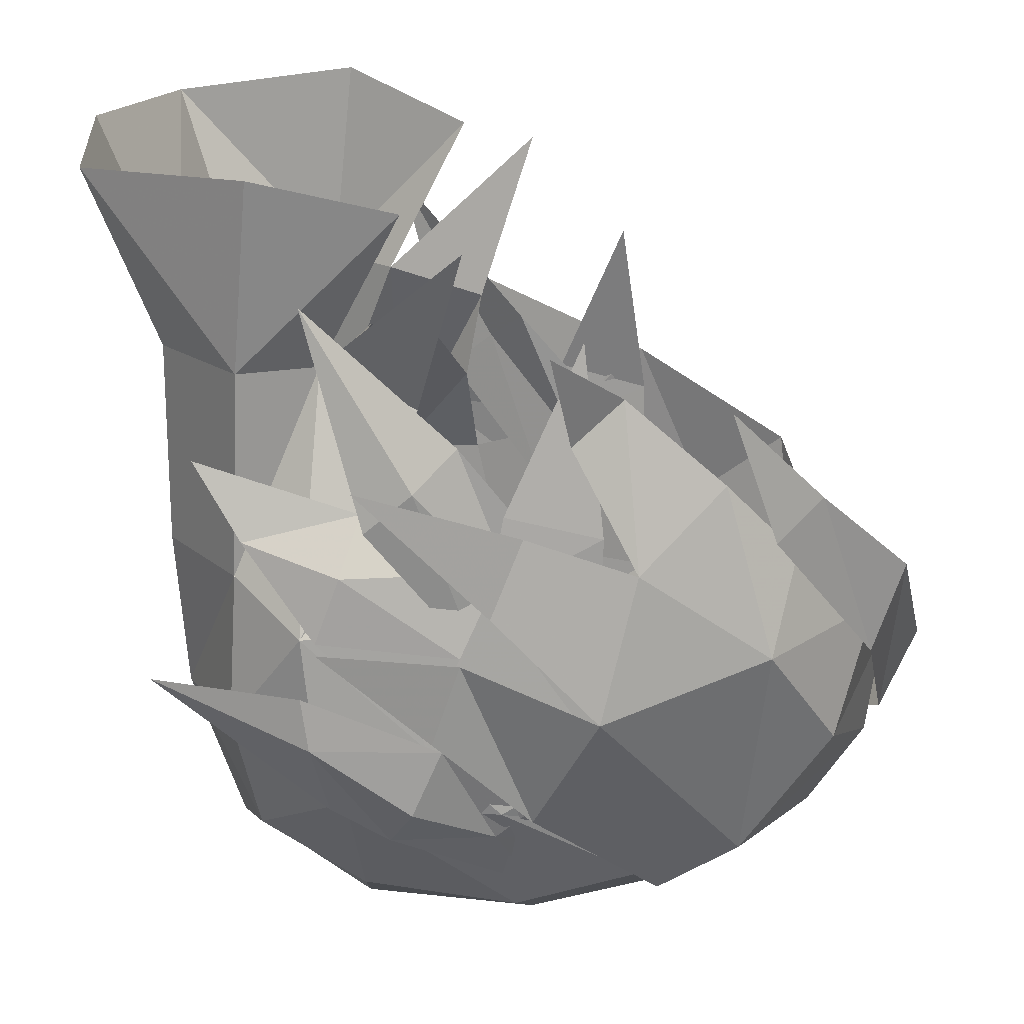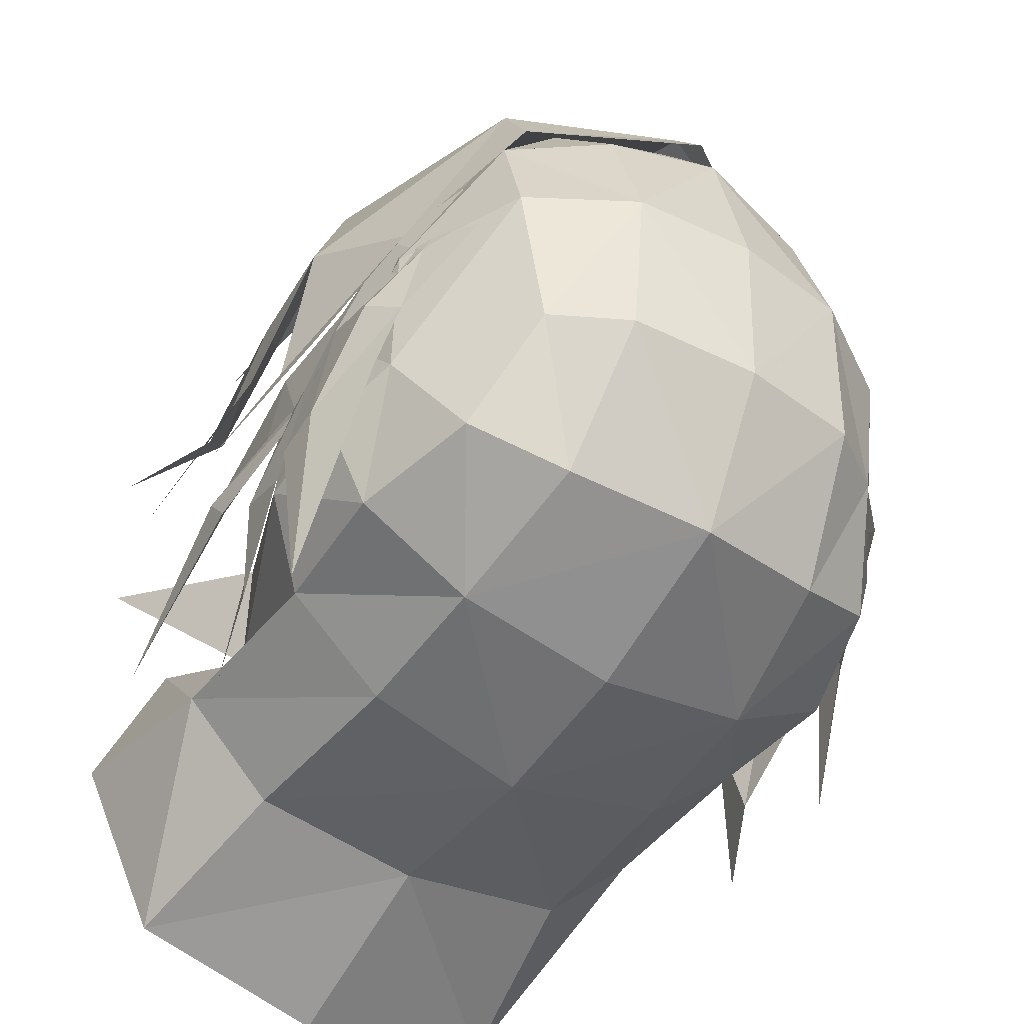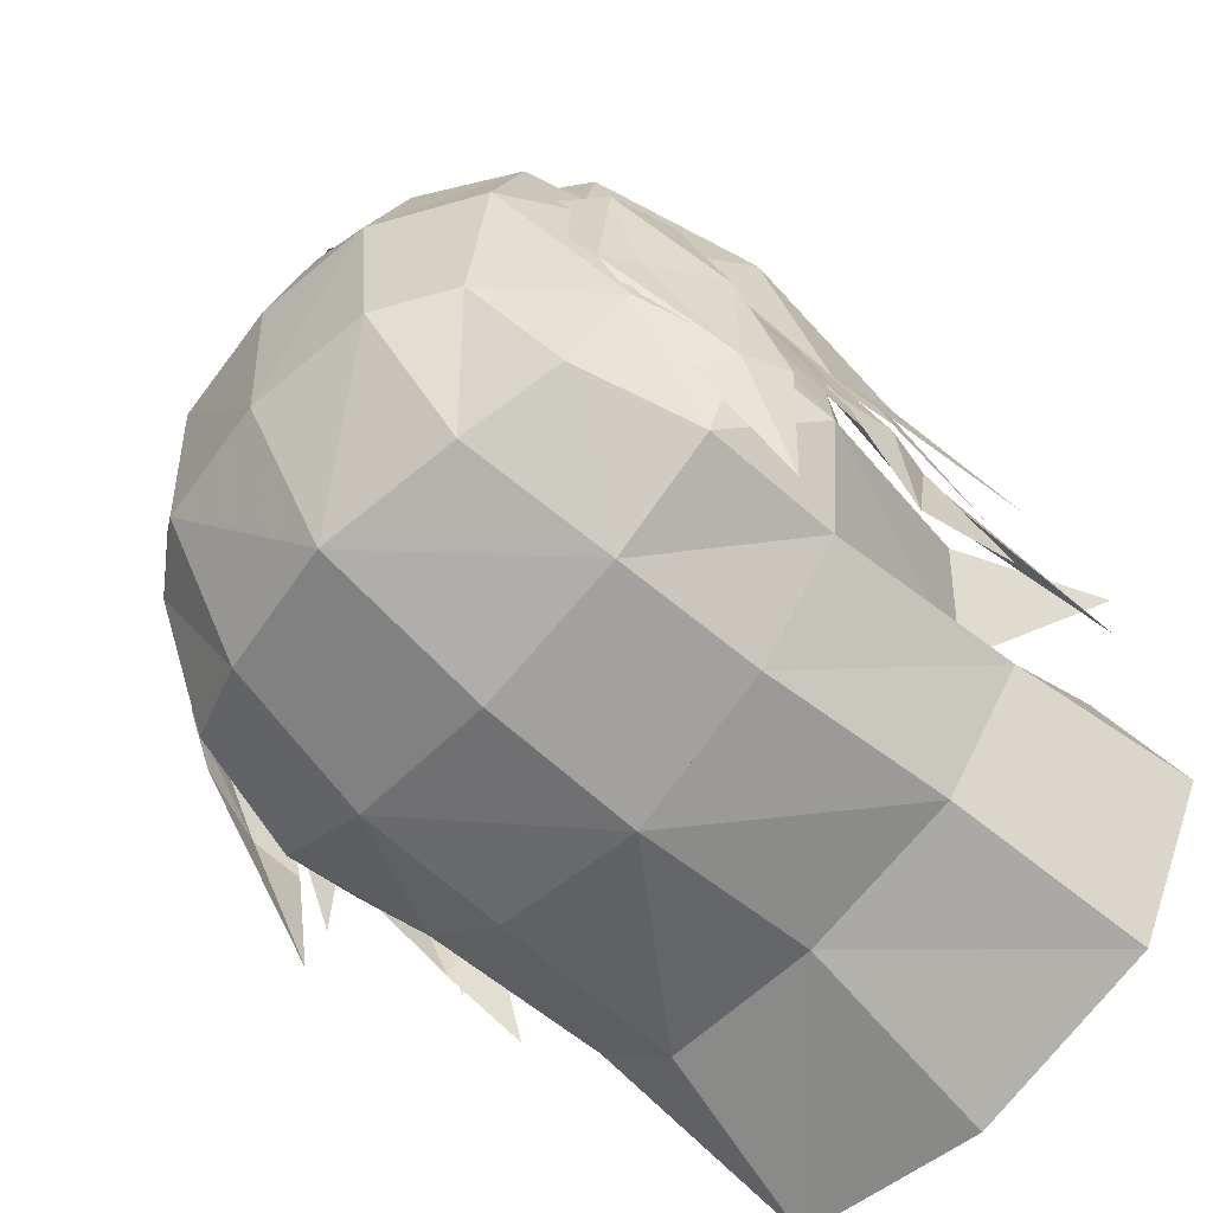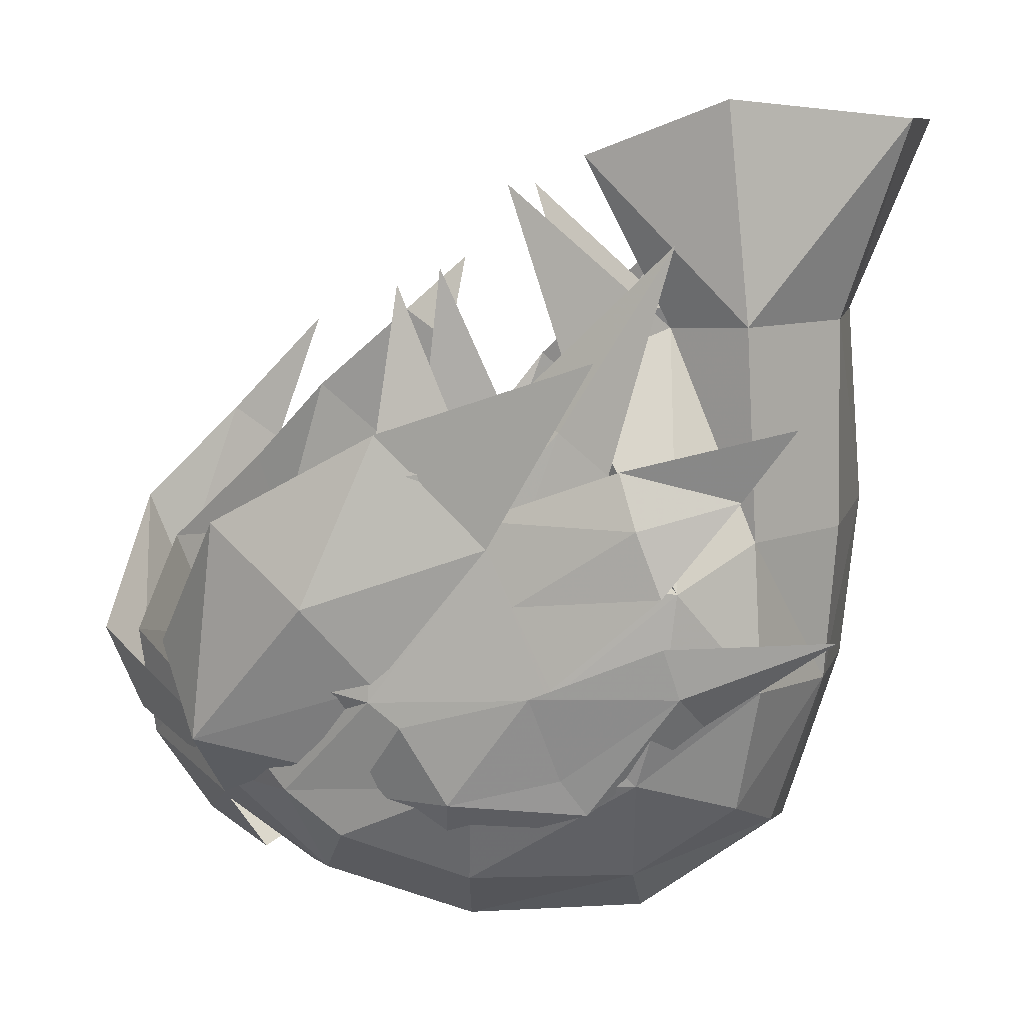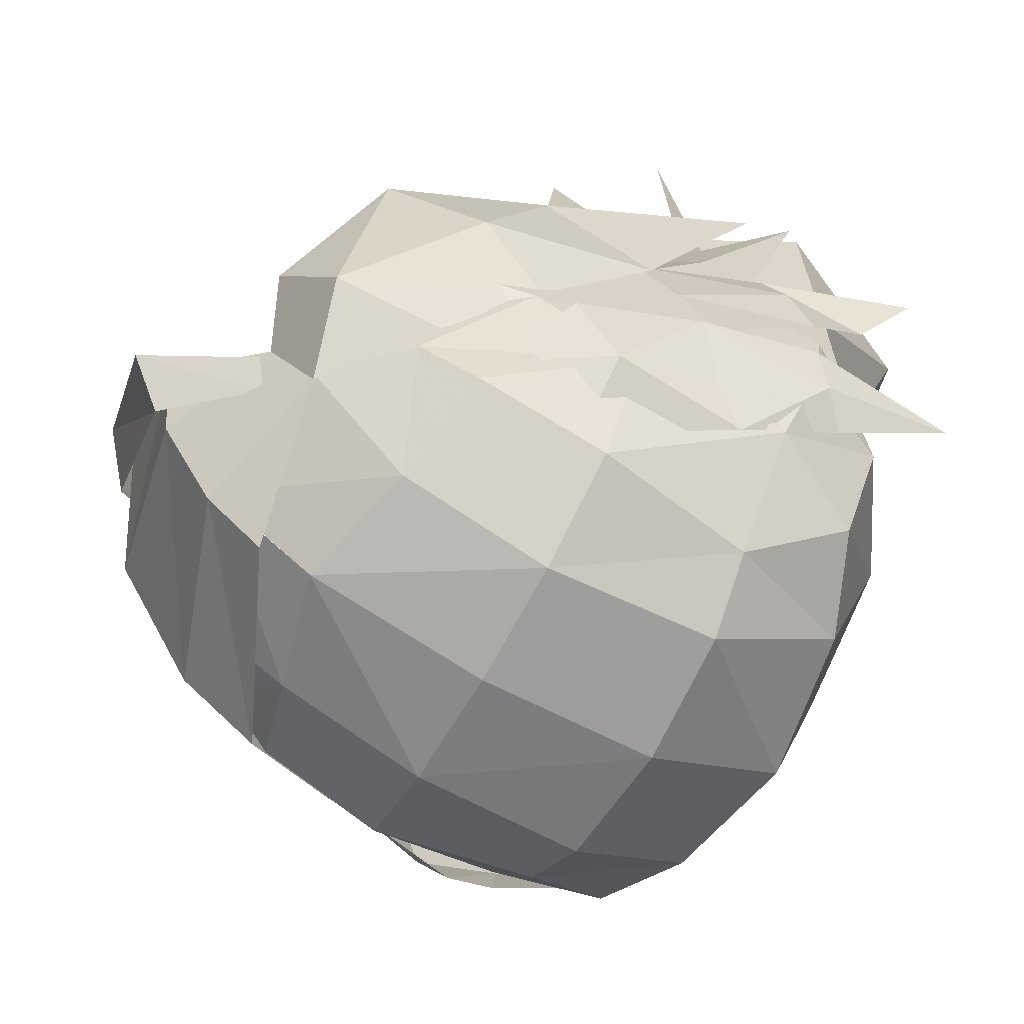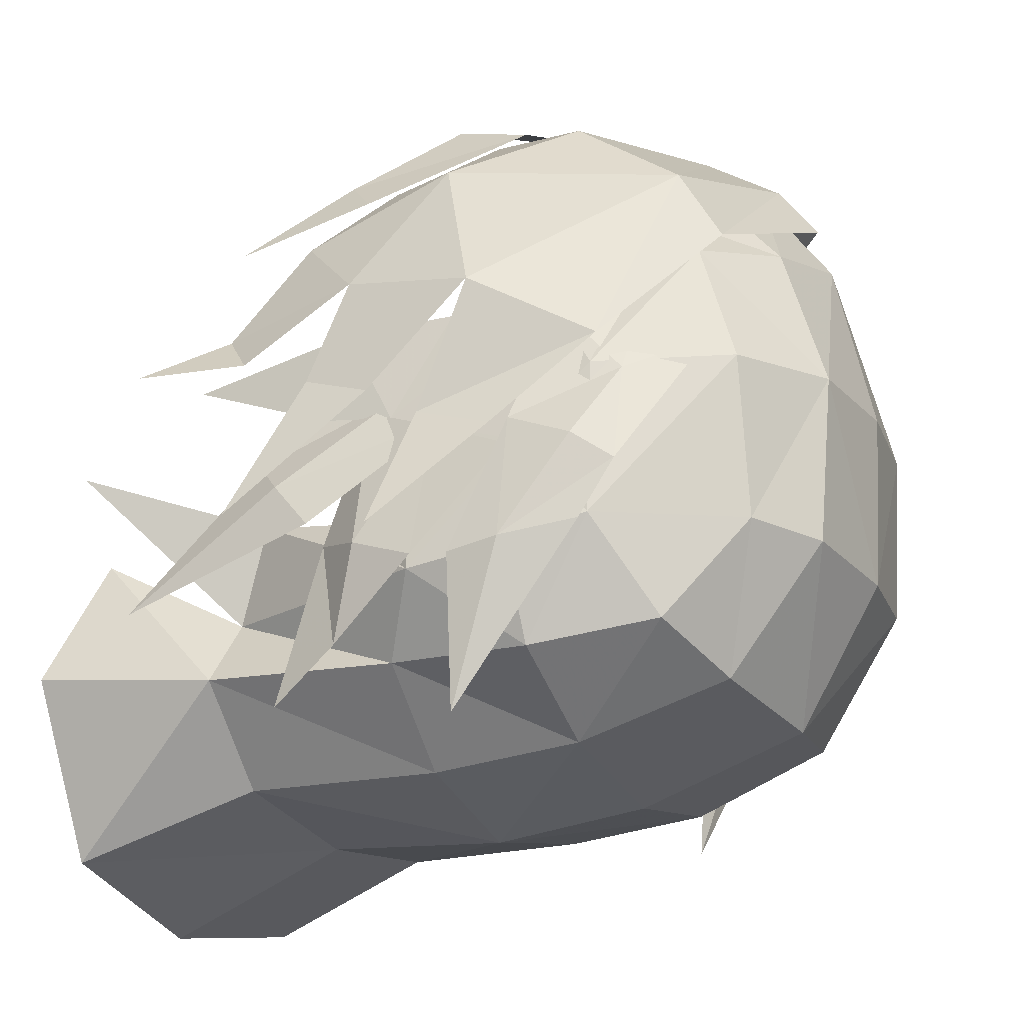
<metadata>
{"format":"obj","ext":"obj","renderer":"f3d","projection":"perspective","resolution":1024,"background":"white","views":[{"elev":19.7,"azim":96.4,"up":"+Z"},{"elev":-45.2,"azim":145.9,"up":"+Y"},{"elev":-60.1,"azim":-131.7,"up":"+Y"},{"elev":5.9,"azim":-87.1,"up":"+Z"},{"elev":-65.2,"azim":-119.1,"up":"+Z"},{"elev":-21.3,"azim":115.0,"up":"+Y"}]}
</metadata>
<code>
o object1
g group1
v 0.06202 0.06537 -0.1239
v 0.05667 0.07697 -0.1096
v 0.04134 0.08535 -0.127
v 0.07891 0.03952 -0.09266
v 0.03727 0.05762 -0.1513
v 0.002071 0.09771 -0.1341
v 0.001293 0.06732 -0.156
v 0.06675 0.04942 -0.136
v 0.08609 0.0109 -0.1094
v 0.0704 -0.06293 -0.1232
v 0.08643 -0.03463 -0.1081
v 0.06046 -0.03372 -0.147
v 0.04285 -0.07409 -0.1329
v 0.03935 -0.03585 -0.1608
v 0.0005319 -0.07967 -0.1397
v 0.001153 -0.03765 -0.1651
v 0.08049 -0.06898 -0.08658
v 0.09319 -0.04214 -0.08587
v 0.04734 -0.08847 -0.08798
v 0.08923 -0.01059 -0.08813
v 0.0685 0.01303 -0.1472
v 0.03765 0.0147 -0.1644
v 0.001148 0.01481 -0.1679
v 0.07229 -0.01984 -0.02182
v 0.0884 -0.01817 -0.05199
v 0.0927 -0.04549 -0.05499
v 0.083 0.006504 -0.04408
v -0.0004246 -0.09671 -0.08848
v 0.03404 -0.02636 0.002906
v 0.07671 -0.06712 -0.04258
v 0.02128 -0.0433 0.00617
v 0.04756 -0.09221 -0.04227
v -0.001247 -0.04291 0.00549
v -0.001042 -0.1021 -0.04018
v 0.07807 0.03838 -0.06172
v 0.07272 0.06172 -0.08815
v 0.07807 0.03838 -0.06172
v 0.083 0.006504 -0.04408
v 0.07831 0.0388 -0.02649
v 0.07177 0.03226 0.02852
v 0.08047 0.01091 -0.02035
v 0.0776 -0.06448 0.01792
v 0.06258 -0.04344 0.01641
v 0.05009 -0.09159 0.01771
v -0.001305 -0.09836 0.01719
v 0.06757 -0.01916 0.06201
v 0.08359 -0.05866 0.07386
v 0.05996 -0.1104 0.07134
v -0.0009757 -0.122 0.074
v 0.0927 -0.04549 -0.05499
v 0.06258 -0.04344 0.01641
v 0.06724 -0.01487 0.006064
v 0.07229 -0.01984 -0.02182
v 0.09082 0.001114 0.05714
v -0.05791 0.06768 -0.1217
v -0.03701 0.08891 -0.1209
v -0.05287 0.08004 -0.1073
v -0.07681 0.04138 -0.09234
v -0.03385 0.05831 -0.15
v 0.001918 0.09772 -0.1341
v -0.06224 0.05088 -0.134
v -0.08151 0.01184 -0.1152
v -0.06859 -0.06283 -0.1234
v -0.05683 -0.03356 -0.1458
v -0.08233 -0.03437 -0.1145
v -0.04105 -0.07406 -0.1324
v -0.03614 -0.03582 -0.1598
v -0.07988 -0.06891 -0.08811
v -0.09209 -0.04196 -0.08768
v -0.04765 -0.08846 -0.08879
v -0.0879 -0.01005 -0.08939
v -0.06399 0.01352 -0.1456
v -0.0344 0.01483 -0.1634
v -0.07492 -0.01949 -0.02556
v -0.09396 -0.04535 -0.0588
v -0.08975 -0.01778 -0.05553
v -0.08458 0.007274 -0.04739
v -0.03663 -0.02622 0.00116
v -0.07876 -0.06705 -0.04616
v -0.02385 -0.04325 0.005052
v -0.04962 -0.0922 -0.04439
v -0.07808 0.04015 -0.06311
v -0.07041 0.06456 -0.08714
v -0.07808 0.04015 -0.06311
v -0.08028 0.04016 -0.02968
v -0.08458 0.007274 -0.04739
v -0.07492 0.03266 0.0251
v -0.08549 0.01161 -0.02441
v -0.06577 -0.04336 0.013
v -0.08118 -0.06445 0.01345
v -0.05311 -0.09159 0.01505
v -0.07006 -0.01915 0.06072
v -0.08522 -0.05866 0.07523
v -0.06203 -0.1104 0.07108
v -0.09396 -0.04535 -0.0588
v -0.07735 -0.01461 0.001257
v -0.06577 -0.04336 0.013
v -0.07492 -0.01949 -0.02556
v -0.0899 0.001148 0.05249
v 0.09186 -0.013 -0.01073
v 0.09309 -0.02671 -0.02232
v 0.08821 -0.04411 0.04038
v 0.0821 -0.00174 -6.327e-05
v 0.07832 0.02239 -0.03088
v 0.07949 0.01572 -0.04698
v 0.08253 0.004245 -0.06344
v 0.08108 0.009914 -0.03667
v 0.09123 -0.0342 -0.03664
v 0.08036 -0.02958 -0.02111
v 0.0879 -0.0006959 -0.06056
v 0.09274 -0.04115 -0.05598
v 0.09045 -0.01133 -0.08447
v 0.08635 -0.06261 -0.02865
v 0.08112 -0.07711 -0.006764
v 0.08456 0.03032 -0.09915
v 0.06997 0.04493 -0.1232
v 0.08323 0.008796 -0.1179
v 0.09187 -0.08921 -0.06915
v 0.09897 -0.04242 -0.08624
v 0.09169 -0.03812 -0.1076
v 0.07002 0.01905 -0.1393
v 0.09369 -0.005256 -0.08705
v 0.0952 -0.01374 -0.1068
v 0.08943 -0.02109 -0.1176
v 0.09846 -0.04471 -0.07058
v -0.08744 -0.01266 -0.01521
v -0.09699 -0.04409 0.03586
v -0.0908 -0.02645 -0.0267
v -0.07761 -0.001307 -0.005747
v -0.08035 0.01675 -0.04973
v -0.0799 0.02344 -0.03418
v -0.08257 0.005081 -0.06568
v -0.08311 0.01079 -0.03999
v -0.09303 -0.02934 -0.0255
v -0.09774 -0.03401 -0.04127
v -0.09811 -0.04098 -0.05969
v -0.08816 -2.75e-05 -0.06335
v -0.09116 -0.01076 -0.08588
v -0.09569 -0.06255 -0.03338
v -0.105 -0.0771 -0.01297
v -0.08232 0.03196 -0.09864
v -0.08178 0.01857 -0.1207
v -0.06412 0.04668 -0.1214
v -0.09181 -0.08919 -0.07214
v -0.08402 -0.05314 -0.09698
v -0.09195 -0.04627 -0.08823
v -0.0631 0.01984 -0.1377
v -0.09186 -0.00469 -0.08846
v -0.08301 -0.01323 -0.1131
v -0.07992 -0.0207 -0.1234
v -0.09546 -0.04171 -0.07384
v -0.0375 0.08862 -0.1266
v 0.002282 0.08224 -0.1525
v 0.001939 0.0992 -0.14
v 0.06293 0.05501 -0.1421
v -0.0002671 0.1162 -0.1155
v -0.02794 0.09938 -0.09788
v -0.00287 0.1208 -0.08292
v 0.06138 0.07877 -0.1284
v 0.05546 0.1055 -0.09355
v 0.03857 0.1161 -0.05814
v 0.07896 0.08674 -0.06018
v 0.08609 0.01991 -0.1113
v 0.0628 0.09279 -0.03404
v 0.09776 -0.0075 -0.08298
v 0.09635 0.0004602 -0.05934
v 0.09432 0.01789 -0.02157
v 0.09 0.04952 -0.03279
v 0.09681 0.03977 -0.07519
v 0.07875 0.04413 0.01466
v 0.07497 0.07265 -0.01052
v 0.1116 -0.0375 -0.05145
v 0.0986 0.0092 -0.044
v 0.1104 -0.02703 -0.004583
v 0.08872 0.03035 0.003524
v 0.1024 0.02582 0.03222
v -0.02706 0.1018 -0.1035
v -0.02464 0.09803 -0.1183
v -0.002133 0.1312 -0.08253
v -6.859e-05 0.1204 -0.1076
v 0.03924 0.1247 -0.04491
v 0.04444 0.1154 -0.0705
v 0.0611 0.0996 -0.01762
v 0.07125 0.08697 -0.02847
v 0.07851 0.0738 0.01164
v -0.0595 0.09429 -0.1066
v -0.06236 0.06331 -0.1128
v -0.0375 0.08862 -0.1266
v -0.02794 0.09938 -0.09788
v -0.04285 0.1058 -0.08045
v -0.07696 0.03966 -0.0882
v -0.08096 0.06009 -0.06566
v -0.0864 0.007307 -0.04767
v -0.06913 0.08668 -0.04227
v -0.08018 0.03898 -0.01646
v -0.09985 -0.02251 0.004453
f 3 2 1
f 1 2 4
f 7 6 5
f 3 5 6
f 5 1 8
f 1 5 3
f 9 1 4
f 1 9 8
f 12 11 10
f 14 12 13
f 10 13 12
f 16 14 15
f 13 15 14
f 10 11 17
f 18 17 11
f 13 10 19
f 17 19 10
f 20 18 11
f 11 9 20
f 4 20 9
f 9 11 21
f 21 8 9
f 5 8 22
f 21 22 8
f 7 22 23
f 22 7 5
f 22 21 12
f 11 12 21
f 12 14 22
f 23 22 16
f 14 16 22
f 26 25 24
f 4 27 20
f 25 20 27
f 15 13 19
f 15 19 28
f 24 29 26
f 29 31 30
f 29 30 26
f 31 33 32
f 31 32 30
f 32 33 34
f 17 26 30
f 26 17 18
f 19 17 30
f 30 32 19
f 28 19 34
f 32 34 19
f 25 26 20
f 26 18 20
f 4 35 27
f 36 4 2
f 35 4 36
f 39 38 37
f 41 39 40
f 38 39 41
f 43 42 30
f 30 26 43
f 42 44 32
f 32 30 42
f 44 45 34
f 34 32 44
f 42 43 46
f 46 47 42
f 44 42 48
f 48 49 45
f 48 42 47
f 52 51 50
f 50 53 52
f 51 52 54
f 45 44 48
f 57 56 55
f 57 55 58
f 60 7 59
f 59 56 60
f 55 59 61
f 59 55 56
f 55 62 58
f 62 55 61
f 65 64 63
f 64 67 66
f 66 63 64
f 67 16 15
f 15 66 67
f 65 63 68
f 68 69 65
f 63 66 70
f 70 68 63
f 69 71 65
f 62 65 71
f 71 58 62
f 65 62 72
f 61 72 62
f 61 59 73
f 73 72 61
f 73 7 23
f 7 73 59
f 72 73 64
f 64 65 72
f 67 64 73
f 73 23 16
f 16 67 73
f 76 75 74
f 77 58 71
f 71 76 77
f 66 15 70
f 70 15 28
f 78 74 75
f 80 78 79
f 79 78 75
f 33 80 81
f 81 80 79
f 33 81 34
f 75 68 79
f 68 75 69
f 68 70 79
f 81 79 70
f 70 28 34
f 34 81 70
f 75 76 71
f 69 75 71
f 82 58 77
f 58 83 57
f 58 82 83
f 86 85 84
f 85 88 87
f 85 86 88
f 90 89 79
f 75 79 89
f 91 90 81
f 79 81 90
f 45 91 34
f 81 34 91
f 89 90 92
f 93 92 90
f 90 91 94
f 49 94 45
f 90 94 93
f 97 96 95
f 98 95 96
f 96 97 99
f 91 45 94
f 102 101 100
f 100 103 102
f 105 104 103
f 106 105 100
f 100 101 106
f 100 105 103
f 109 108 107
f 111 110 108
f 110 107 108
f 112 110 111
f 111 108 113
f 114 113 109
f 108 109 113
f 117 116 115
f 120 119 118
f 116 117 121
f 115 122 117
f 122 123 117
f 117 124 121
f 123 124 117
f 122 119 123
f 125 118 119
f 125 119 122
f 124 123 119
f 119 120 124
f 128 127 126
f 129 126 127
f 131 130 129
f 130 132 126
f 128 126 132
f 130 126 129
f 135 134 133
f 137 136 135
f 133 137 135
f 137 138 136
f 135 136 139
f 139 140 134
f 134 135 139
f 143 142 141
f 146 145 144
f 142 143 147
f 148 141 142
f 149 148 142
f 150 142 147
f 150 149 142
f 146 148 149
f 144 151 146
f 146 151 148
f 149 150 146
f 145 146 150
f 154 153 152
f 153 154 155
f 152 157 156
f 156 154 152
f 158 156 157
f 156 159 154
f 155 154 159
f 158 161 160
f 160 156 158
f 160 162 159
f 163 155 159
f 161 164 162
f 162 160 161
f 166 165 163
f 169 168 167
f 163 159 169
f 156 160 159
f 159 162 169
f 168 171 170
f 166 163 169
f 172 165 166
f 169 167 173
f 173 167 174
f 168 170 175
f 175 170 176
f 164 171 162
f 168 162 171
f 162 168 169
f 179 178 177
f 179 181 180
f 180 178 179
f 181 183 182
f 182 180 181
f 183 184 182
f 183 185 184
f 188 187 186
f 190 189 186
f 188 186 189
f 192 186 191
f 187 191 186
f 191 193 192
f 192 194 186
f 190 186 194
f 193 195 192
f 194 192 195
f 196 195 193

</code>
